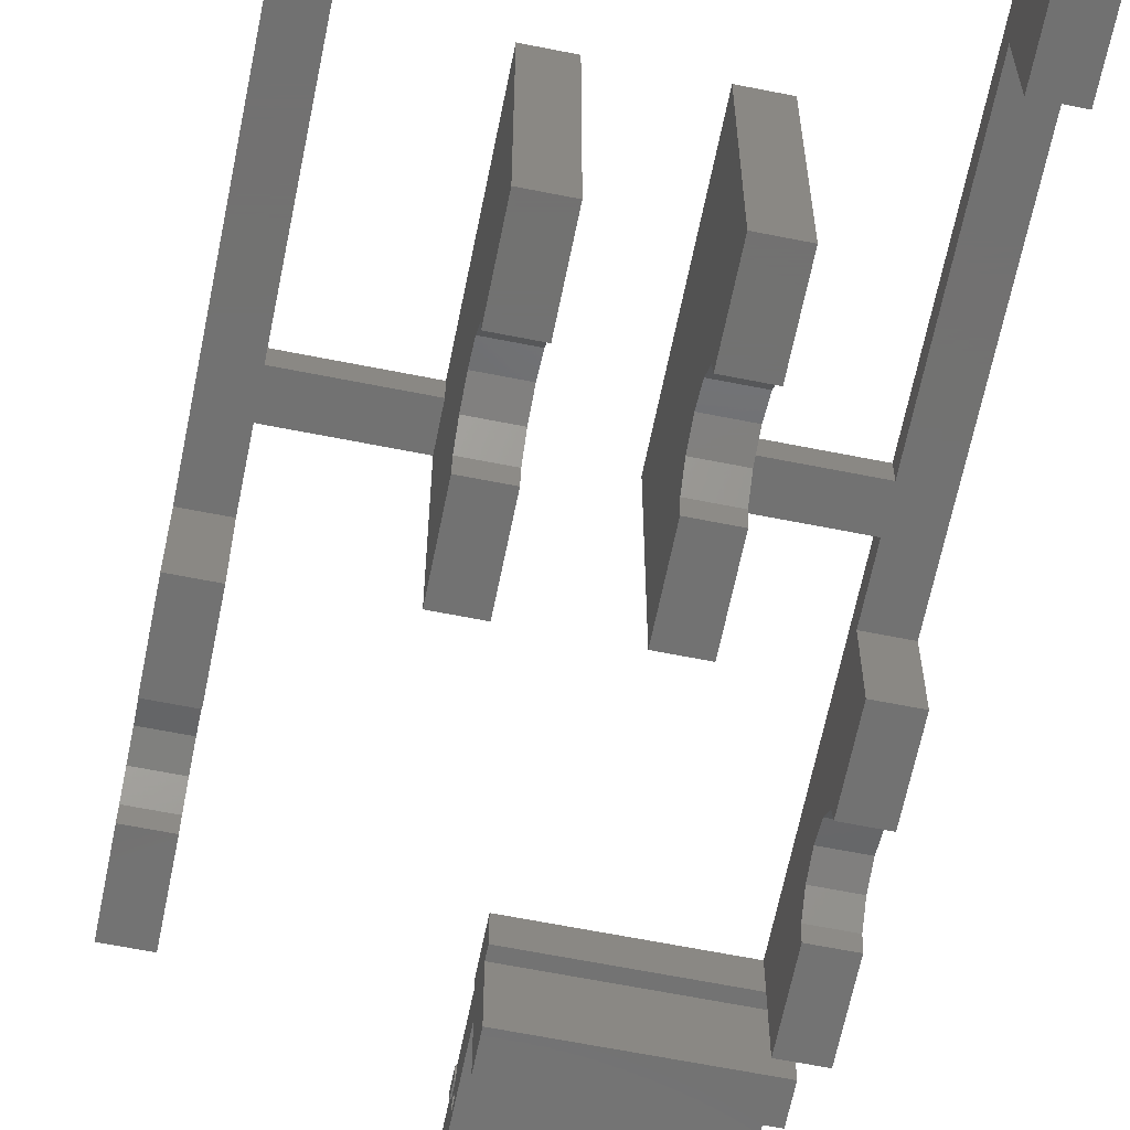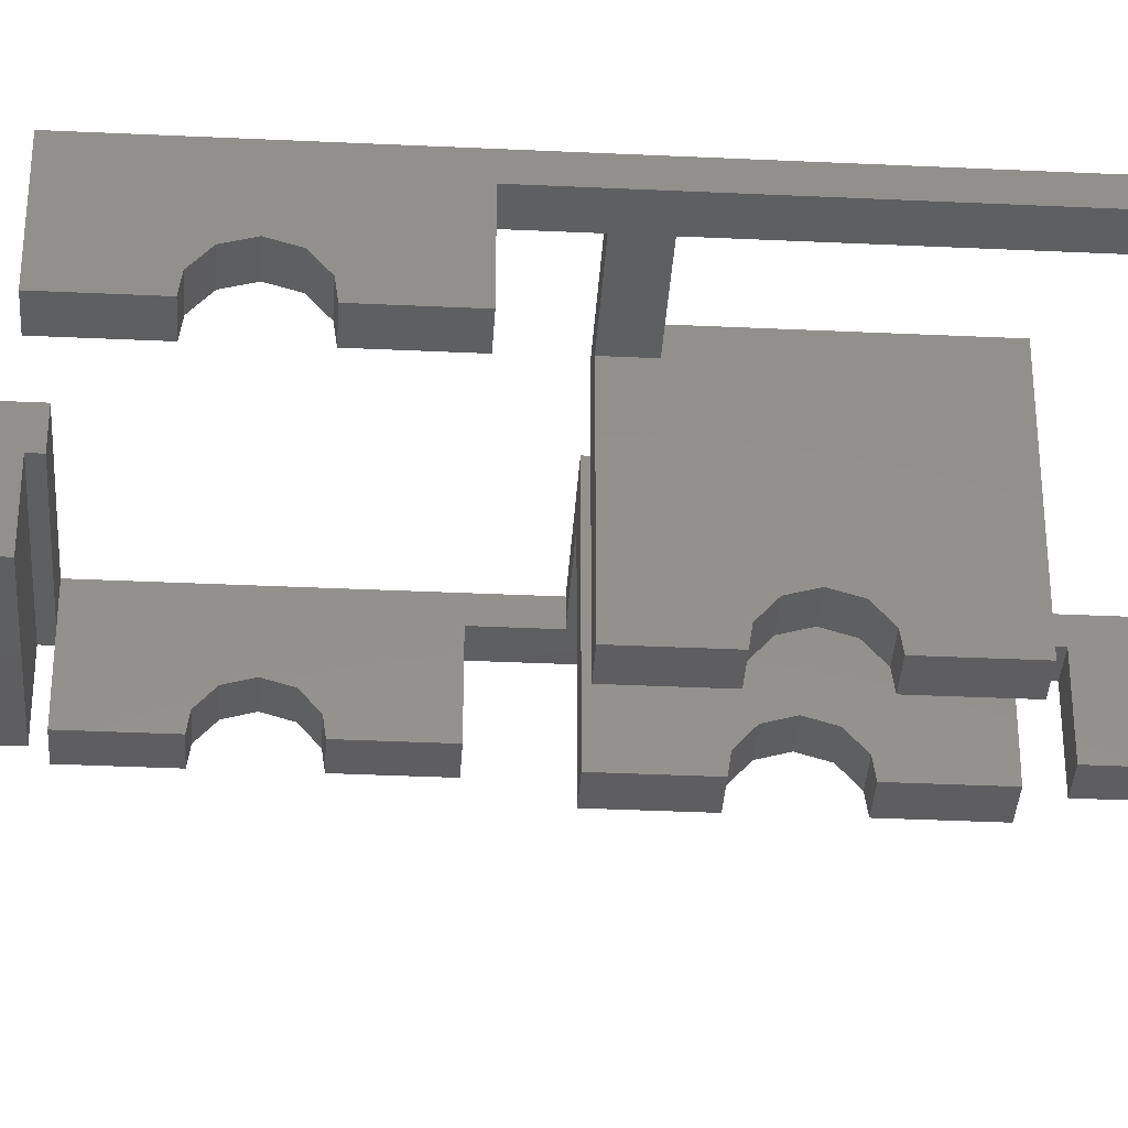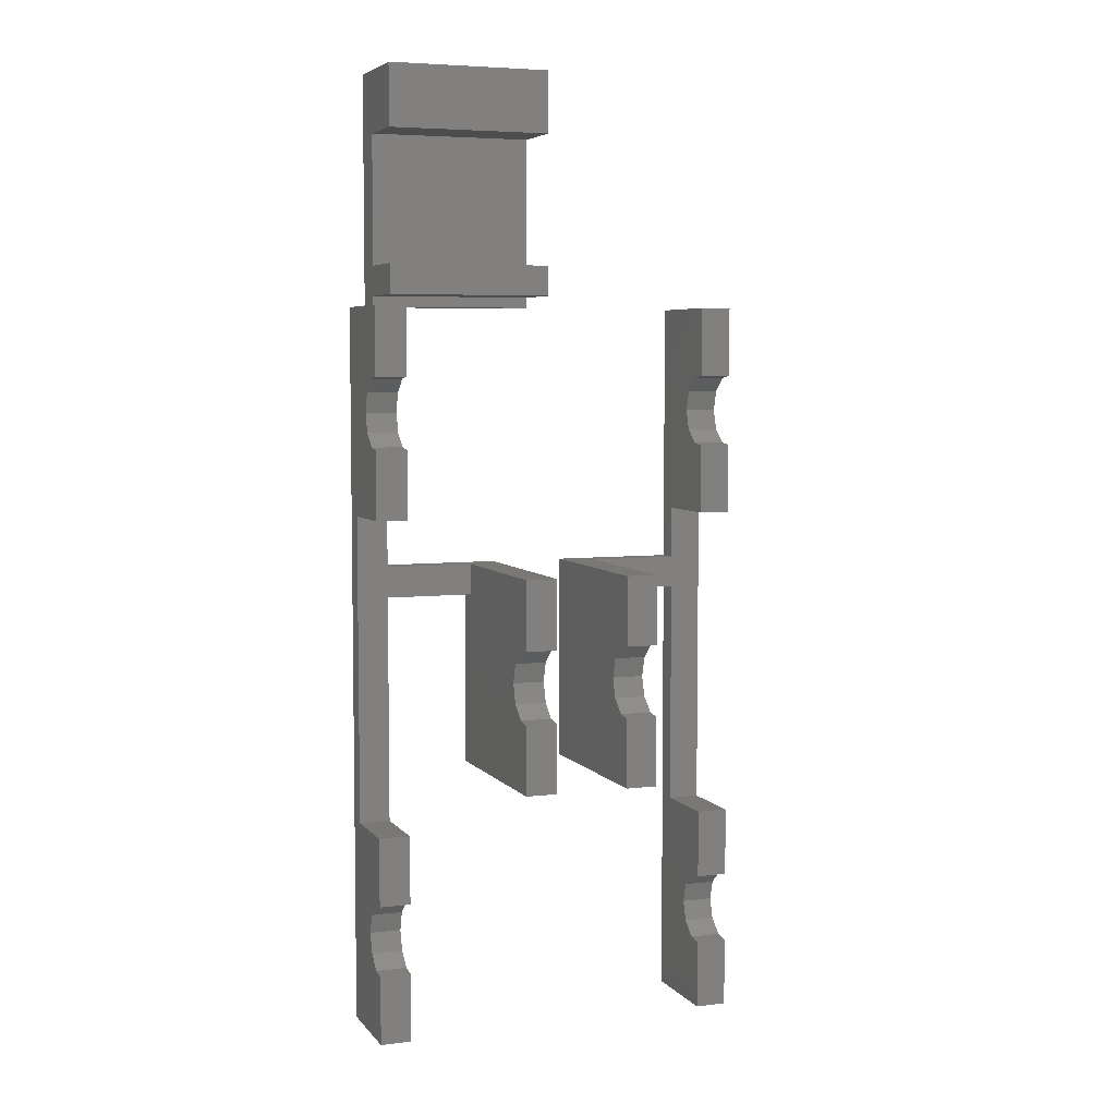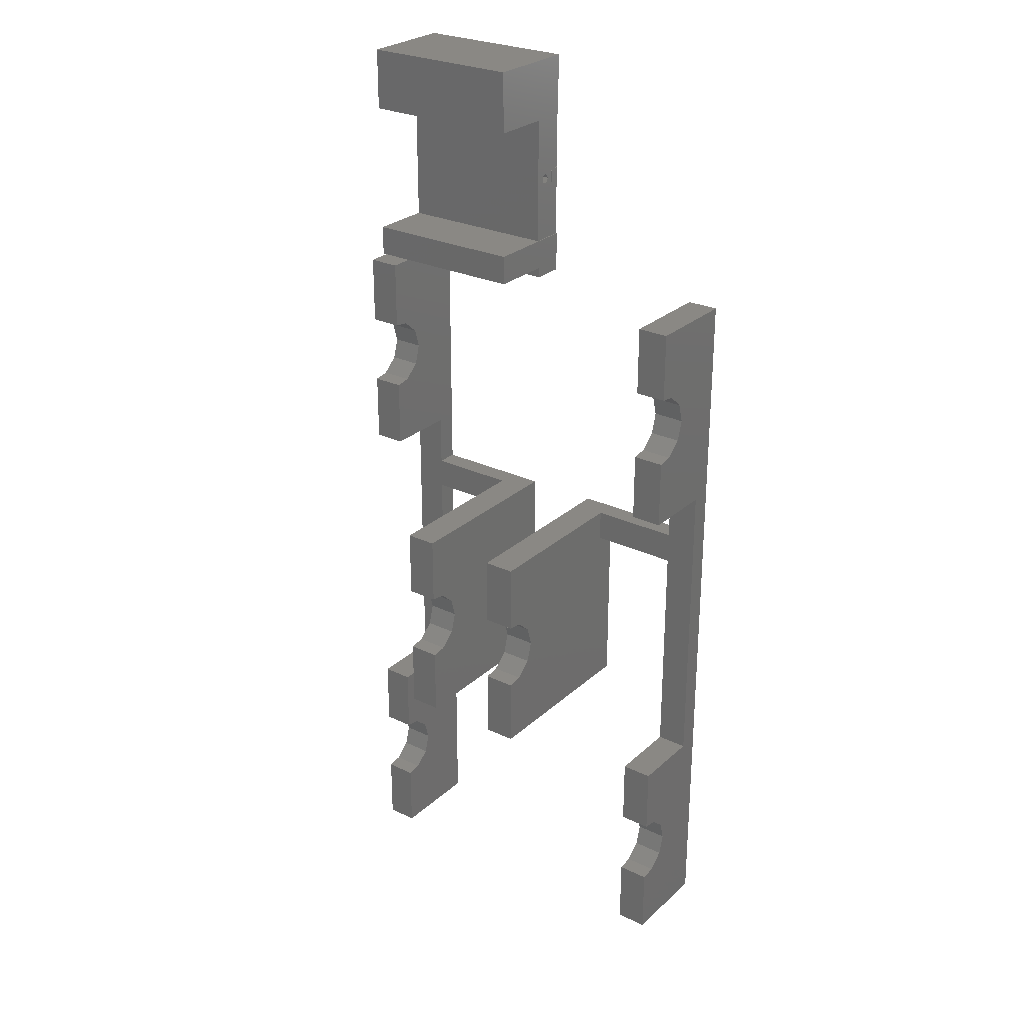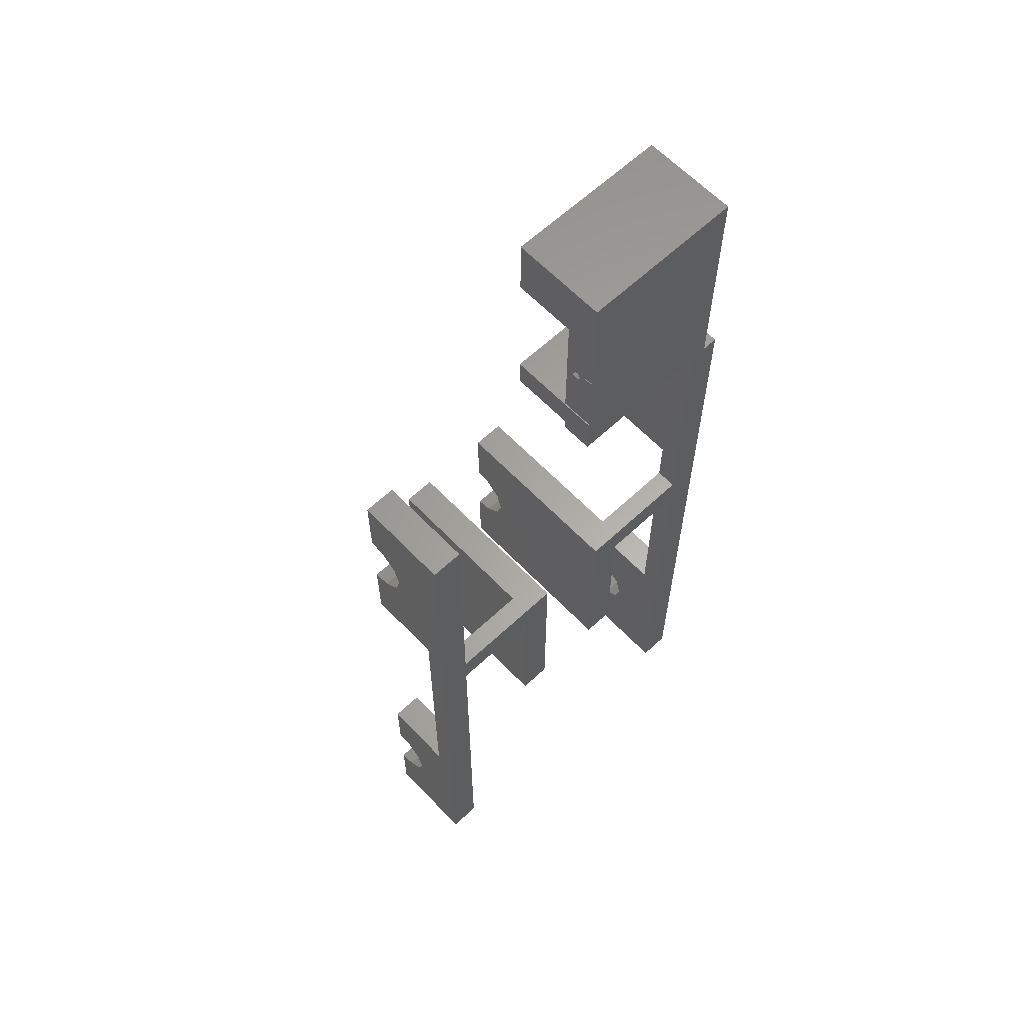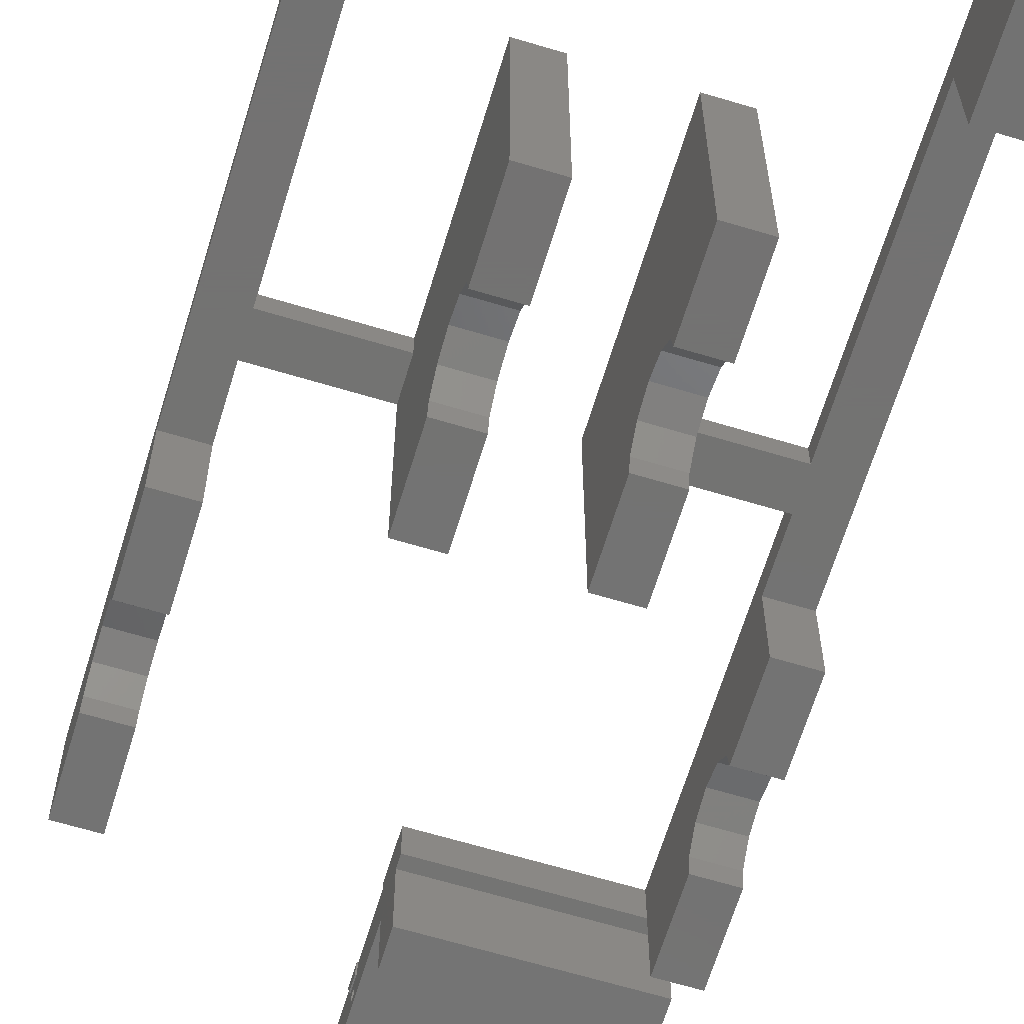
<metadata>
{"format":"stl","ext":"stl","renderer":"f3d","projection":"perspective","resolution":1024,"background":"white","views":[{"elev":-63.9,"azim":-11.4,"up":"+Z"},{"elev":-36.2,"azim":-93.5,"up":"+Z"},{"elev":5.5,"azim":159.4,"up":"+Y"},{"elev":27.1,"azim":-143.5,"up":"+Y"},{"elev":62.3,"azim":-43.5,"up":"+Y"},{"elev":-64.9,"azim":-16.9,"up":"+Z"}]}
</metadata>
<code>
# stl→obj: 187 verts, 366 faces
v -3 0 30
v 6.661e-15 6.607 30
v 6.661e-15 0 30
v -3 6.607 30
v -3 13.39 30
v 6.661e-15 20 30
v 6.661e-15 13.39 30
v -3 20 30
v -3 63.18 31.45
v -3 70 36
v -3 70 30
v -3 63.39 30
v -3 61.89 32.94
v -3 70 39
v -3 60 33.5
v -3 50 37
v -3 58.11 32.94
v -3 50 30
v -3 56.82 31.45
v -3 56.61 30
v -3 45 39
v -3 45 37
v -3 13.18 31.45
v -3 20 37
v -3 42 39
v -3 42 37
v -3 11.89 32.94
v -3 10 33.5
v -3 0 39
v -3 8.108 32.94
v -3 6.816 31.45
v -17 80.89 39
v -16.91 79.11 39
v -16.91 80.89 39
v -17 79.11 39
v -11.5 42 39
v -14.5 45 39
v -14.5 25 39
v -11.5 25 39
v -1.5 92 39
v -1.5 70 39
v -16.91 86.16 39
v -17 92 39
v -17 86.16 39
v 8.66e-15 70 39
v 8.66e-15 0 39
v -16.91 73.84 39
v -17 70 39
v -17 73.84 39
v 6.984e-15 63.18 31.45
v 6.661e-15 70 30
v 6.661e-15 63.39 30
v 7.315e-15 61.89 32.94
v 7.438e-15 60 33.5
v 8.216e-15 50 37
v 6.661e-15 50 30
v 6.984e-15 56.82 31.45
v 7.315e-15 58.11 32.94
v 8.216e-15 20 37
v 6.984e-15 13.18 31.45
v 7.315e-15 11.89 32.94
v 7.438e-15 10 33.5
v 7.315e-15 8.108 32.94
v 6.984e-15 6.816 31.45
v 6.661e-15 56.61 30
v -14.5 25 21
v -11.5 31.61 21
v -11.5 25 21
v -14.5 31.61 21
v -14.5 38.39 21
v -11.5 45 21
v -11.5 38.39 21
v -14.5 45 21
v -14.5 38.18 22.45
v -14.5 36.89 23.94
v -14.5 35 24.5
v -14.5 33.11 23.94
v -14.5 31.82 22.45
v -11.5 45 37
v -11.5 42 37
v -11.5 38.18 22.45
v -11.5 36.89 23.94
v -11.5 35 24.5
v -11.5 33.11 23.94
v -11.5 31.82 22.45
v -17 70 36
v -1.5 70 36
v -36 0 30
v -33 6.607 30
v -33 0 30
v -36 6.607 30
v -36 13.39 30
v -33 20 30
v -33 13.39 30
v -36 20 30
v -36 13.18 31.45
v -36 63.18 31.45
v -36 70 30
v -36 63.39 30
v -36 70 39
v -36 61.89 32.94
v -36 60 33.5
v -36 50 37
v -36 58.11 32.94
v -36 50 30
v -36 56.82 31.45
v -36 56.61 30
v -36 20 37
v -36 11.89 32.94
v -36 10 33.5
v -36 0 39
v -36 8.108 32.94
v -36 6.816 31.45
v -33 45 39
v -33 70 39
v -33 42 39
v -33 0 39
v -21.5 45 39
v -24.5 42 39
v -21.5 25 39
v -24.5 25 39
v -33 63.18 31.45
v -33 70 30
v -33 63.39 30
v -33 61.89 32.94
v -33 60 33.5
v -33 50 37
v -33 50 30
v -33 56.82 31.45
v -33 58.11 32.94
v -33 45 37
v -33 56.61 30
v -33 20 37
v -33 42 37
v -33 13.18 31.45
v -33 11.89 32.94
v -33 10 33.5
v -33 8.108 32.94
v -33 6.816 31.45
v -24.5 25 21
v -21.5 31.61 21
v -21.5 25 21
v -24.5 31.61 21
v -24.5 38.39 21
v -21.5 45 21
v -21.5 38.39 21
v -24.5 45 21
v -24.5 42 37
v -24.5 45 37
v -24.5 38.18 22.45
v -24.5 36.89 23.94
v -24.5 35 24.5
v -24.5 33.11 23.94
v -24.5 31.82 22.45
v -21.5 36.89 23.94
v -21.5 38.18 22.45
v -21.5 35 24.5
v -21.5 33.11 23.94
v -21.5 31.82 22.45
v -17 86.16 30
v -1.5 92 30
v -1.5 86.16 30
v -17 92 30
v -17 71 30
v -1.5 73.84 30
v -1.5 71 30
v -17 73.84 30
v -17 71 36
v -17 79.41 38.08
v -17 80.59 38.08
v -1.5 86.16 35.86
v -1.5 73.84 35.86
v -1.5 71 36
v -16.91 80 37.5
v -11 80.48 37.15
v -11 80 37.5
v -16.91 80.48 37.15
v -16.91 80.29 36.6
v -11 79.71 36.6
v -11 80.29 36.6
v -16.91 79.71 36.6
v -11 79.52 37.15
v -16.91 79.52 37.15
v -16.91 73.84 35.86
v -16.91 86.16 35.86
v -16.91 80.59 38.08
v -16.91 79.41 38.08
f 1 2 3
f 2 1 4
f 5 6 7
f 6 5 8
f 9 10 11
f 9 11 12
f 13 10 9
f 10 13 14
f 15 14 13
f 16 15 17
f 18 19 20
f 16 19 18
f 19 16 17
f 15 16 14
f 21 16 22
f 16 21 14
f 23 8 5
f 24 25 26
f 8 23 24
f 27 24 23
f 28 24 27
f 29 28 30
f 1 31 4
f 29 31 1
f 24 29 25
f 28 29 24
f 31 29 30
f 32 33 34
f 33 32 35
f 21 36 25
f 37 36 21
f 38 36 37
f 36 38 39
f 40 14 41
f 34 40 42
f 43 42 40
f 42 43 44
f 21 45 41
f 21 41 14
f 45 21 25
f 45 25 46
f 46 25 29
f 40 34 14
f 33 14 34
f 47 14 33
f 48 47 49
f 47 48 14
f 50 51 45
f 51 50 52
f 45 53 50
f 45 54 53
f 55 54 45
f 56 57 55
f 58 55 57
f 54 55 58
f 45 59 55
f 60 6 59
f 6 60 7
f 59 61 60
f 59 62 61
f 46 62 59
f 46 59 45
f 62 46 63
f 46 64 63
f 3 64 46
f 64 3 2
f 57 56 65
f 1 46 29
f 46 1 3
f 6 24 59
f 24 6 8
f 28 61 62
f 61 28 27
f 2 31 64
f 31 2 4
f 64 30 63
f 30 64 31
f 5 60 23
f 60 5 7
f 23 61 27
f 61 23 60
f 30 62 63
f 62 30 28
f 66 67 68
f 67 66 69
f 70 71 72
f 71 70 73
f 74 73 70
f 75 73 74
f 73 75 37
f 76 37 75
f 38 76 77
f 66 77 78
f 66 78 69
f 77 66 38
f 76 38 37
f 79 21 22
f 21 79 37
f 73 79 71
f 79 73 37
f 39 80 36
f 80 81 72
f 80 82 81
f 80 83 82
f 80 39 83
f 83 39 84
f 68 84 39
f 84 68 85
f 85 68 67
f 80 71 79
f 71 80 72
f 66 39 38
f 39 66 68
f 76 82 83
f 82 76 75
f 67 78 85
f 78 67 69
f 85 77 84
f 77 85 78
f 70 81 74
f 81 70 72
f 74 82 75
f 82 74 81
f 77 83 84
f 83 77 76
f 18 65 56
f 65 18 20
f 12 51 52
f 51 12 11
f 18 55 16
f 55 18 56
f 86 14 48
f 14 86 10
f 45 87 41
f 51 87 45
f 11 87 51
f 87 11 10
f 15 53 54
f 53 15 13
f 65 19 57
f 19 65 20
f 57 17 58
f 17 57 19
f 12 50 9
f 50 12 52
f 9 53 13
f 53 9 50
f 17 54 58
f 54 17 15
f 88 89 90
f 89 88 91
f 92 93 94
f 93 92 95
f 96 95 92
f 97 98 99
f 98 97 100
f 101 100 97
f 102 100 101
f 103 102 104
f 105 106 107
f 103 106 105
f 106 103 104
f 102 103 100
f 108 100 103
f 95 96 108
f 109 108 96
f 110 108 109
f 111 110 112
f 88 113 91
f 111 113 88
f 108 111 100
f 110 111 108
f 113 111 112
f 100 114 115
f 114 100 116
f 111 116 100
f 116 111 117
f 118 119 120
f 114 119 118
f 119 114 116
f 120 119 121
f 122 123 115
f 123 122 124
f 115 125 122
f 115 126 125
f 127 126 115
f 128 129 127
f 130 127 129
f 126 127 130
f 114 127 115
f 127 114 131
f 129 128 132
f 116 133 134
f 135 93 133
f 93 135 94
f 133 136 135
f 133 137 136
f 117 137 133
f 117 133 116
f 137 117 138
f 117 139 138
f 90 139 117
f 139 90 89
f 88 117 111
f 117 88 90
f 93 108 133
f 108 93 95
f 110 136 137
f 136 110 109
f 89 113 139
f 113 89 91
f 139 112 138
f 112 139 113
f 92 135 96
f 135 92 94
f 96 136 109
f 136 96 135
f 112 137 138
f 137 112 110
f 140 141 142
f 141 140 143
f 144 145 146
f 145 144 147
f 147 148 149
f 150 147 144
f 151 147 150
f 147 151 148
f 152 148 151
f 121 148 152
f 121 152 153
f 140 153 154
f 140 154 143
f 153 140 121
f 148 121 119
f 118 149 114
f 145 149 118
f 149 145 147
f 114 149 131
f 155 145 118
f 145 156 146
f 145 155 156
f 118 157 155
f 120 157 118
f 157 120 158
f 142 158 120
f 158 142 159
f 159 142 141
f 140 120 121
f 120 140 142
f 152 155 157
f 155 152 151
f 141 154 159
f 154 141 143
f 159 153 158
f 153 159 154
f 144 156 150
f 156 144 146
f 150 155 151
f 155 150 156
f 153 157 158
f 157 153 152
f 105 132 128
f 132 105 107
f 99 123 124
f 123 99 98
f 105 127 103
f 127 105 128
f 123 100 115
f 100 123 98
f 102 125 126
f 125 102 101
f 132 106 129
f 106 132 107
f 129 104 130
f 104 129 106
f 99 122 97
f 122 99 124
f 97 125 101
f 125 97 122
f 104 126 130
f 126 104 102
f 160 161 162
f 161 160 163
f 164 165 166
f 165 164 167
f 168 167 164
f 167 168 49
f 48 168 86
f 168 48 49
f 160 43 163
f 43 160 44
f 169 32 170
f 32 169 35
f 40 171 161
f 41 171 40
f 166 172 173
f 171 41 172
f 172 41 173
f 173 41 87
f 161 171 162
f 172 166 165
f 161 43 40
f 43 161 163
f 10 173 87
f 168 10 86
f 10 168 173
f 164 173 168
f 173 164 166
f 174 175 176
f 175 174 177
f 178 179 180
f 179 178 181
f 178 175 177
f 175 178 180
f 180 176 175
f 179 176 180
f 176 179 182
f 183 176 182
f 176 183 174
f 179 183 182
f 183 179 181
f 184 171 172
f 171 184 185
f 44 185 42
f 160 185 44
f 162 185 160
f 185 162 171
f 172 165 184
f 184 49 47
f 184 167 49
f 167 184 165
f 186 42 185
f 42 186 34
f 185 177 186
f 185 178 177
f 185 181 178
f 184 187 183
f 184 181 185
f 184 183 181
f 47 187 184
f 187 47 33
f 174 186 177
f 187 174 183
f 174 187 186
f 169 186 187
f 186 169 170
f 186 32 34
f 32 186 170
f 169 33 35
f 33 169 187
f 80 22 26
f 22 80 79
f 26 59 24
f 59 26 55
f 22 55 26
f 55 22 16
f 108 134 133
f 103 134 108
f 134 103 131
f 131 103 127
f 134 149 148
f 149 134 131
f 80 25 36
f 25 80 26
f 134 119 116
f 119 134 148

</code>
